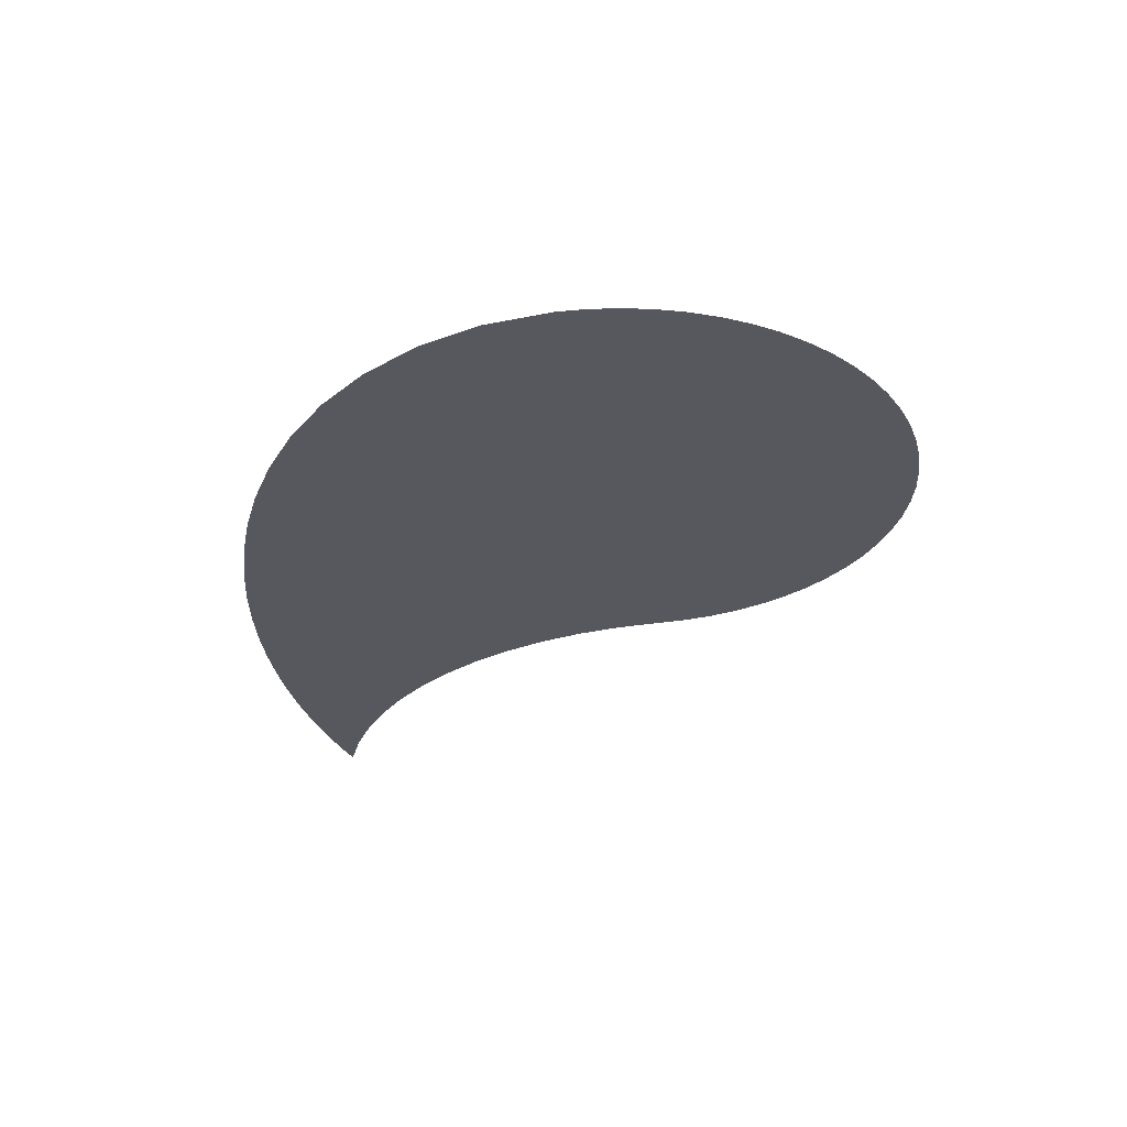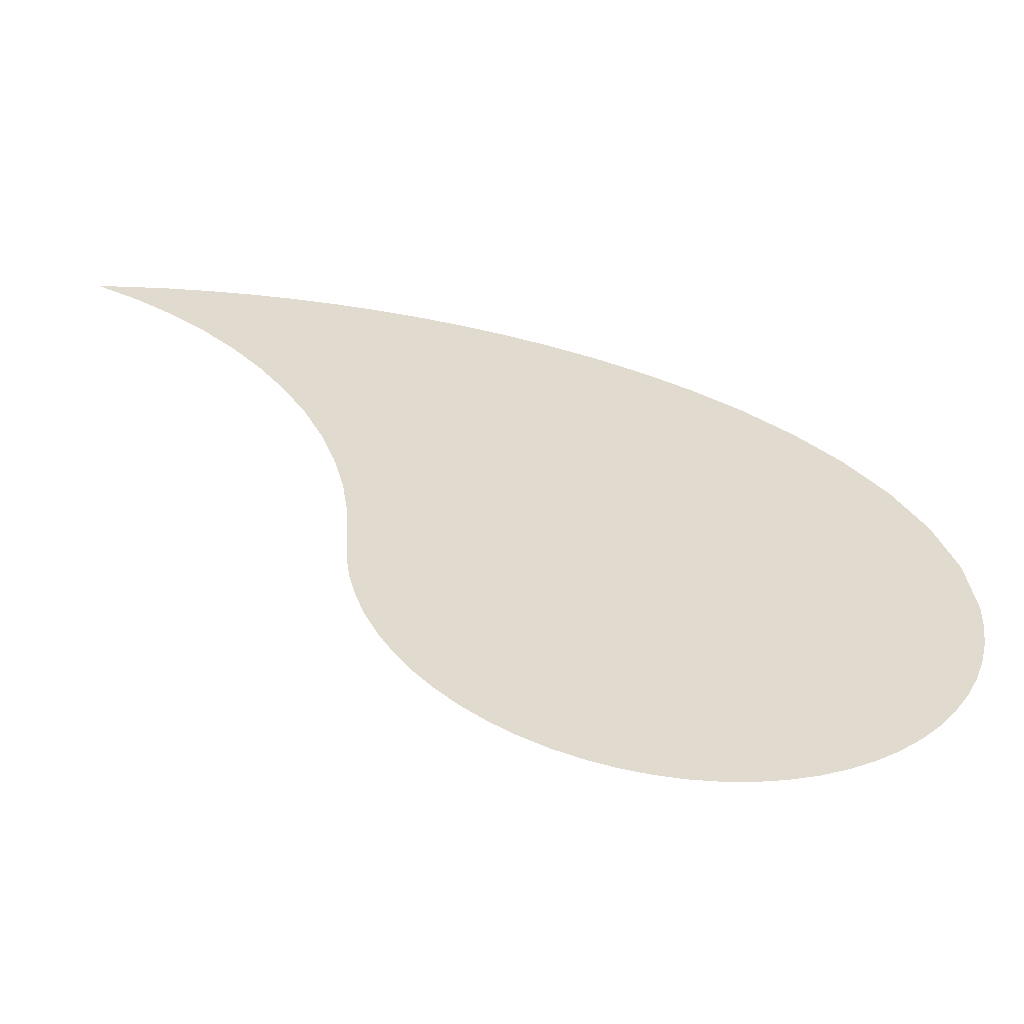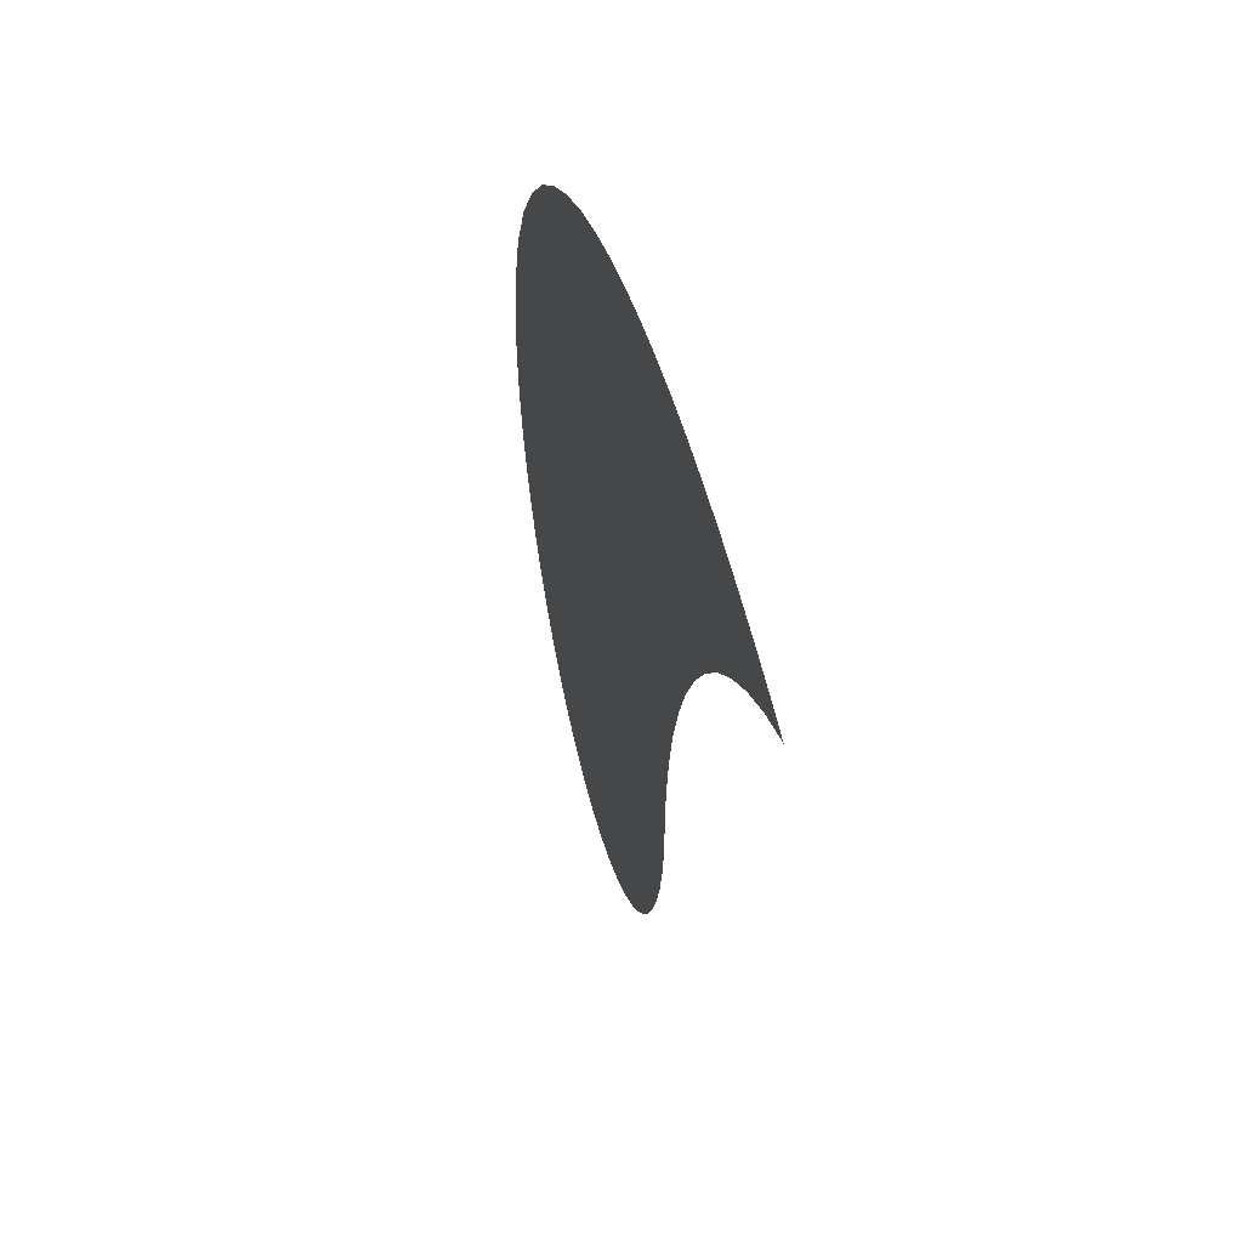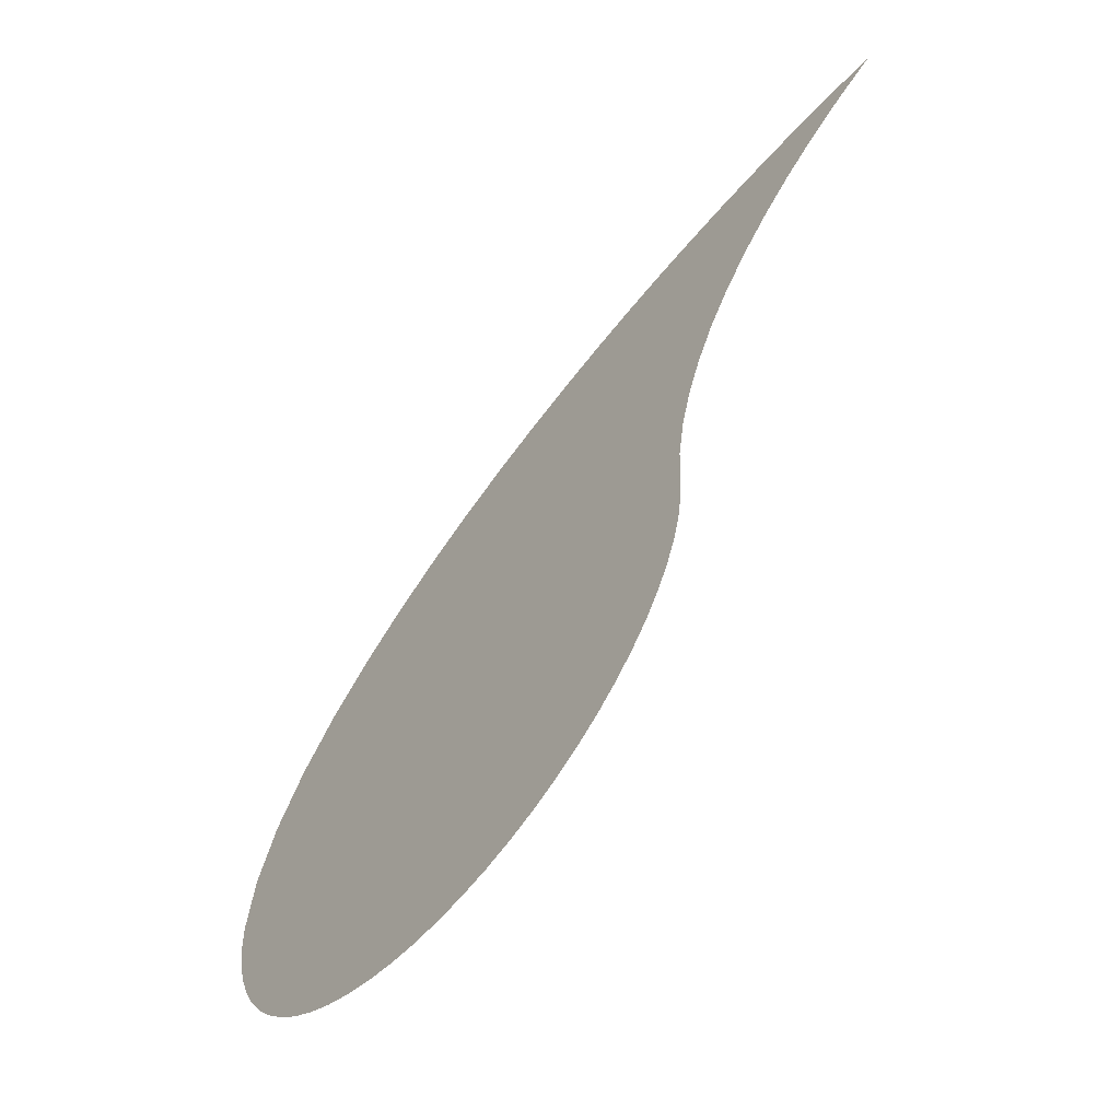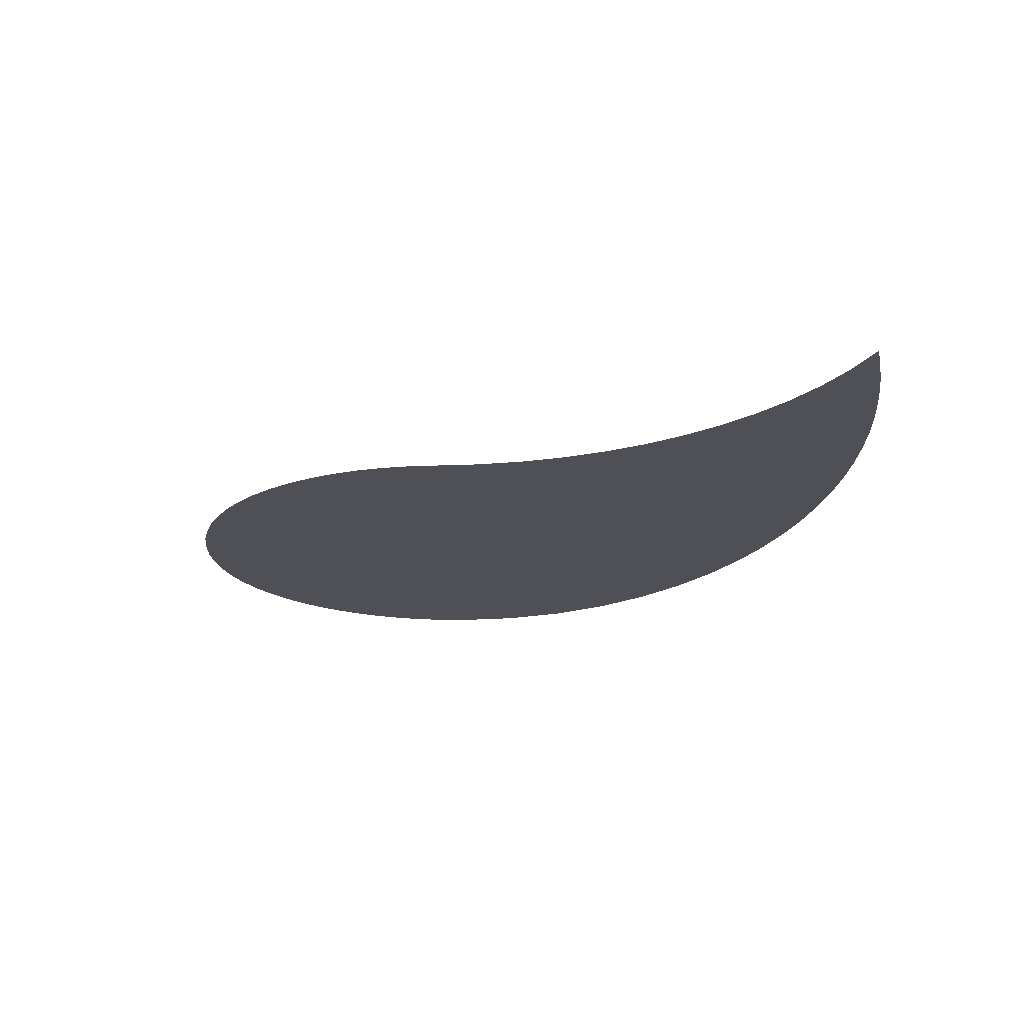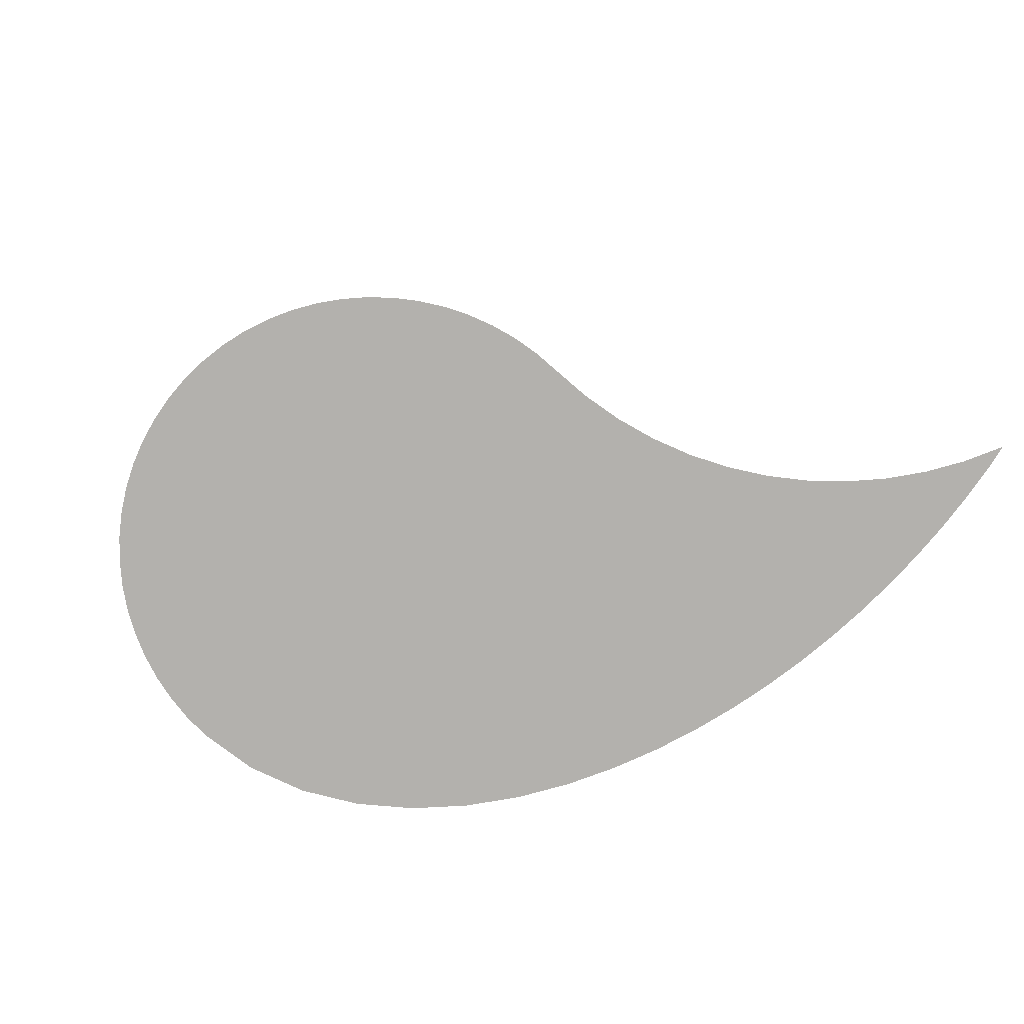
<metadata>
{"format":"obj","ext":"obj","renderer":"f3d","projection":"perspective","resolution":1024,"background":"white","views":[{"elev":-28.9,"azim":101.0,"up":"+Y"},{"elev":-57.1,"azim":-7.4,"up":"+Z"},{"elev":46.8,"azim":-102.5,"up":"+Z"},{"elev":-61.7,"azim":-130.2,"up":"+Z"},{"elev":-19.4,"azim":-88.4,"up":"+Y"},{"elev":-79.3,"azim":-133.6,"up":"+Y"}]}
</metadata>
<code>
v 0.5936 0 0.05846
v 0.6 0 0
v 0.2 0 0.35
v 0.575 0 0.1144
v 0.5936 0 0.05846
v 0.2 0 0.35
v 0.5461 0 0.1657
v 0.575 0 0.1144
v 0.2 0 0.35
v 0.5096 0 0.2111
v 0.5461 0 0.1657
v 0.2 0 0.35
v 0.4681 0 0.2502
v 0.5096 0 0.2111
v 0.2 0 0.35
v 0.4238 0 0.2832
v 0.4681 0 0.2502
v 0.2 0 0.35
v 0.3783 0 0.3105
v 0.4238 0 0.2832
v 0.2 0 0.35
v 0.3328 0 0.3328
v 0.3783 0 0.3105
v 0.2 0 0.35
v 0.288 0 0.3509
v 0.3328 0 0.3328
v 0.2 0 0.35
v 0.2441 0 0.3654
v 0.288 0 0.3509
v 0.2 0 0.35
v 0.2014 0 0.3768
v 0.2441 0 0.3654
v 0.2 0 0.35
v 0.1597 0 0.3856
v 0.2014 0 0.3768
v 0.2 0 0.35
v 0.1189 0 0.3921
v 0.1597 0 0.3856
v 0.2 0 0.35
v 0.07888 0 0.3965
v 0.1189 0 0.3921
v 0.2 0 0.35
v 0.03931 0 0.3991
v 0.07888 0 0.3965
v 0.2 0 0.35
v 0 0 0.4
v 0.03931 0 0.3991
v 0.2 0 0.35
v 0.2 0 0.35
v -0.03931 0 0.3991
v 0 0 0.4
v 0.2 0 0.35
v -0.07888 0 0.3965
v -0.03931 0 0.3991
v 0.2 0 0.35
v -0.1189 0 0.3921
v -0.07888 0 0.3965
v 0.2 0 0.35
v -0.1597 0 0.3856
v -0.1189 0 0.3921
v 0.2 0 0.35
v -0.1801 0 0.3813
v -0.1597 0 0.3856
v 0.2 0 0.35
v 0.6 0 0
v 0.5987 0 -0.02573
v 0.2 0 0.35
v 0.5987 0 -0.02573
v 0.595 0 -0.05121
v 0.2 0 0.35
v 0.595 0 -0.05121
v 0.5887 0 -0.0762
v 0.2 0 0.35
v 0.5887 0 -0.0762
v 0.58 0 -0.1005
v 0.2 0 0.35
v 0.58 0 -0.1005
v 0.569 0 -0.1237
v 0.2 0 0.35
v 0.569 0 -0.1237
v 0.5558 0 -0.1458
v 0.2 0 0.35
v 0.5558 0 -0.1458
v 0.5404 0 -0.1665
v 0.2 0 0.35
v 0.5404 0 -0.1665
v 0.5231 0 -0.1856
v 0.2 0 0.35
v 0.5231 0 -0.1856
v 0.504 0 -0.2029
v 0.2 0 0.35
v 0.504 0 -0.2029
v 0.4833 0 -0.2183
v 0.2 0 0.35
v 0.4833 0 -0.2183
v 0.4612 0 -0.2315
v 0.2 0 0.35
v 0.4612 0 -0.2315
v 0.438 0 -0.2425
v 0.2 0 0.35
v 0.438 0 -0.2425
v 0.4137 0 -0.2512
v 0.2 0 0.35
v 0.4137 0 -0.2512
v 0.3887 0 -0.2575
v 0.2 0 0.35
v 0.3887 0 -0.2575
v 0.3632 0 -0.2612
v 0.2 0 0.35
v 0.3632 0 -0.2612
v 0.3375 0 -0.2625
v 0.2 0 0.35
v 0.3375 0 -0.2625
v 0.3118 0 -0.2612
v 0.2 0 0.35
v 0.3118 0 -0.2612
v 0.2863 0 -0.2575
v 0.2 0 0.35
v 0.2863 0 -0.2575
v 0.2613 0 -0.2512
v 0.2 0 0.35
v 0.2613 0 -0.2512
v 0.237 0 -0.2425
v 0.2 0 0.35
v 0.237 0 -0.2425
v 0.2138 0 -0.2315
v 0.2 0 0.35
v 0.2138 0 -0.2315
v 0.1917 0 -0.2183
v 0.2 0 0.35
v 0.1917 0 -0.2183
v 0.171 0 -0.2029
v 0.2 0 0.35
v 0.171 0 -0.2029
v 0.1519 0 -0.1856
v 0.2 0 0.35
v 0.1519 0 -0.1856
v 0.1346 0 -0.1665
v 0.2 0 0.35
v 0.1346 0 -0.1665
v 0.1192 0 -0.1458
v 0.2 0 0.35
v 0.1192 0 -0.1458
v 0.106 0 -0.1237
v 0.2 0 0.35
v 0.106 0 -0.1237
v 0.09498 0 -0.1005
v 0.2 0 0.35
v 0.09498 0 -0.1005
v 0.08631 0 -0.0762
v 0.2 0 0.35
v 0.08631 0 -0.0762
v 0.08005 0 -0.05121
v 0.2 0 0.35
v 0.08005 0 -0.05121
v 0.07626 0 -0.02573
v 0.2 0 0.35
v 0.07626 0 -0.02573
v 0.075 0 0
v 0.2 0 0.35
v 0.075 0 0
v 0.07301 0 0.04043
v 0.2 0 0.35
v 0.07301 0 0.04043
v 0.06707 0 0.08048
v 0.2 0 0.35
v 0.06707 0 0.08048
v 0.05724 0 0.1197
v 0.2 0 0.35
v 0.05724 0 0.1197
v 0.0436 0 0.1579
v 0.2 0 0.35
v 0.0436 0 0.1579
v 0.02629 0 0.1945
v 0.2 0 0.35
v 0.02629 0 0.1945
v 0.00548 0 0.2292
v 0.2 0 0.35
v 0.00548 0 0.2292
v -0.01863 0 0.2617
v 0.2 0 0.35
v -0.01863 0 0.2617
v -0.04582 0 0.2917
v 0.2 0 0.35
v -0.04582 0 0.2917
v -0.07581 0 0.3189
v 0.2 0 0.35
v -0.07581 0 0.3189
v -0.1083 0 0.343
v 0.2 0 0.35
v -0.1083 0 0.343
v -0.1431 0 0.3638
v 0.2 0 0.35
v -0.1431 0 0.3638
v -0.1801 0 0.3813
g mesh6875883
f 1 3 2
f 4 6 5
f 7 9 8
f 10 12 11
f 13 15 14
f 16 18 17
f 19 21 20
f 22 24 23
f 25 27 26
f 28 30 29
f 31 33 32
f 34 36 35
f 37 39 38
f 40 42 41
f 43 45 44
f 46 48 47
f 49 51 50
f 52 54 53
f 55 57 56
f 58 60 59
f 61 63 62
f 64 66 65
f 67 69 68
f 70 72 71
f 73 75 74
f 76 78 77
f 79 81 80
f 82 84 83
f 85 87 86
f 88 90 89
f 91 93 92
f 94 96 95
f 97 99 98
f 100 102 101
f 103 105 104
f 106 108 107
f 109 111 110
f 112 114 113
f 115 117 116
f 118 120 119
f 121 123 122
f 124 126 125
f 127 129 128
f 130 132 131
f 133 135 134
f 136 138 137
f 139 141 140
f 142 144 143
f 145 147 146
f 148 150 149
f 151 153 152
f 154 156 155
f 157 159 158
f 160 162 161
f 163 165 164
f 166 168 167
f 169 171 170
f 172 174 173
f 175 177 176
f 178 180 179
f 181 183 182
f 184 186 185
f 187 189 188
f 190 192 191
f 193 195 194

</code>
